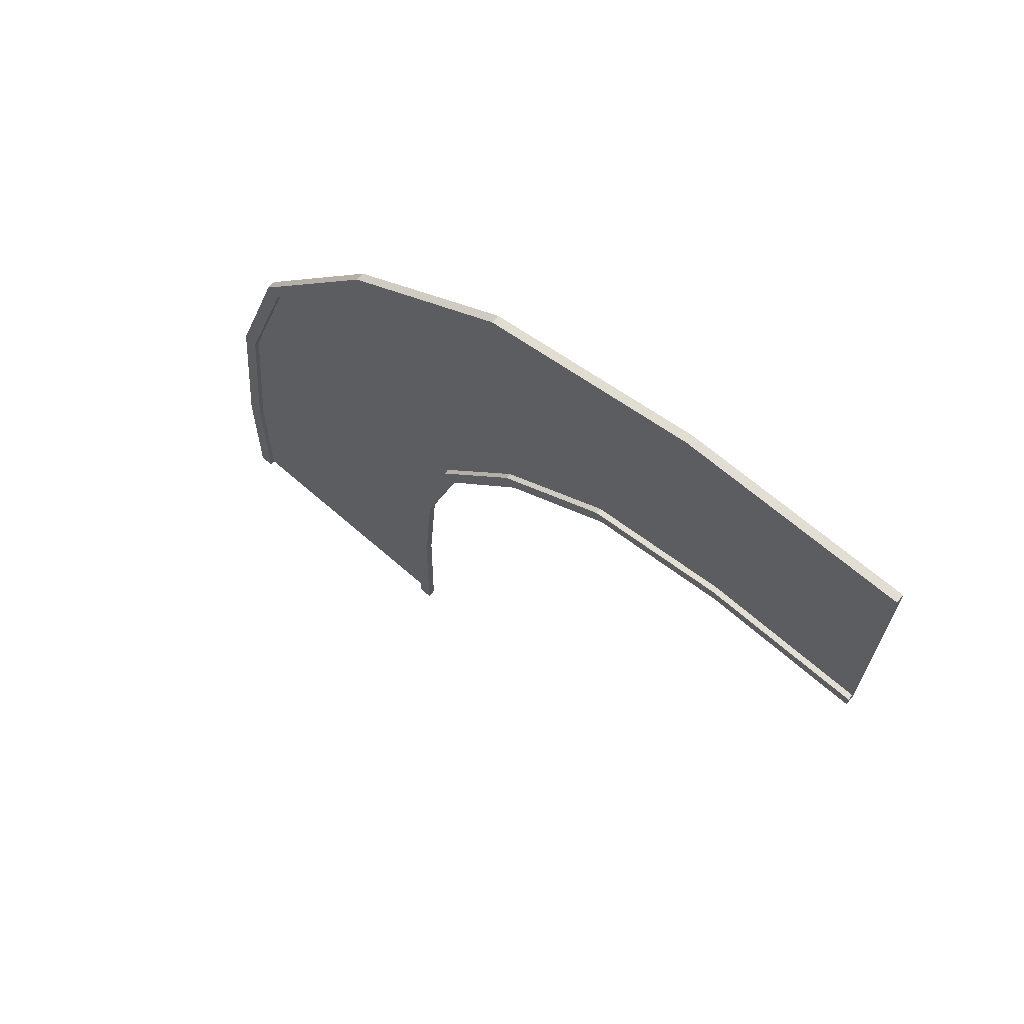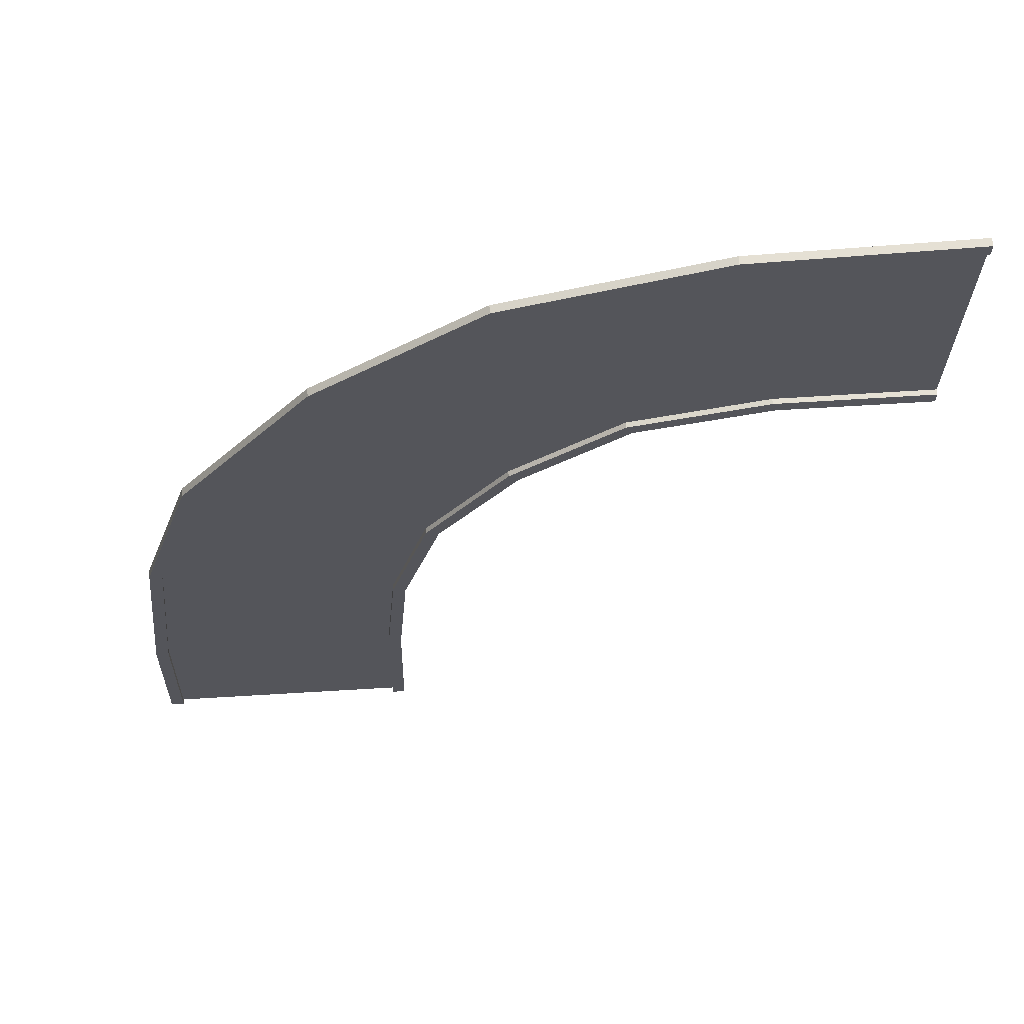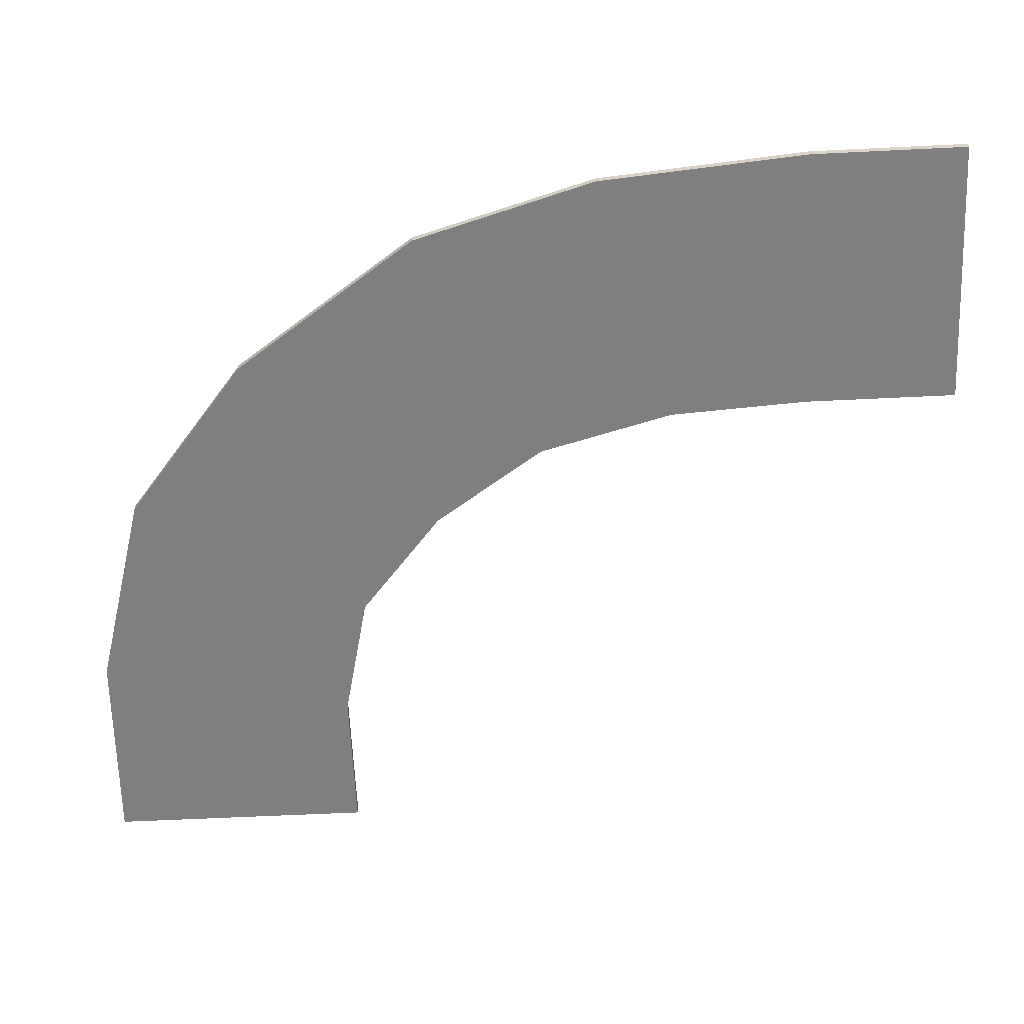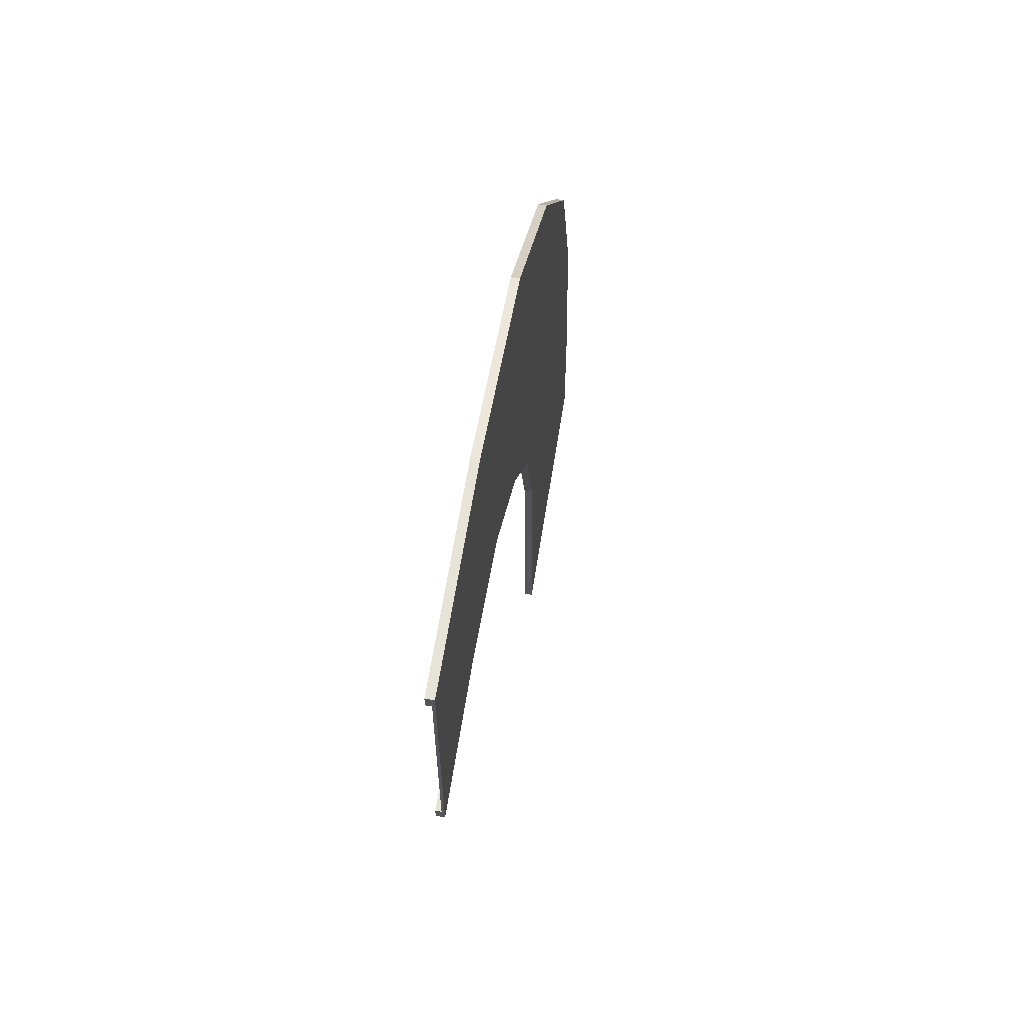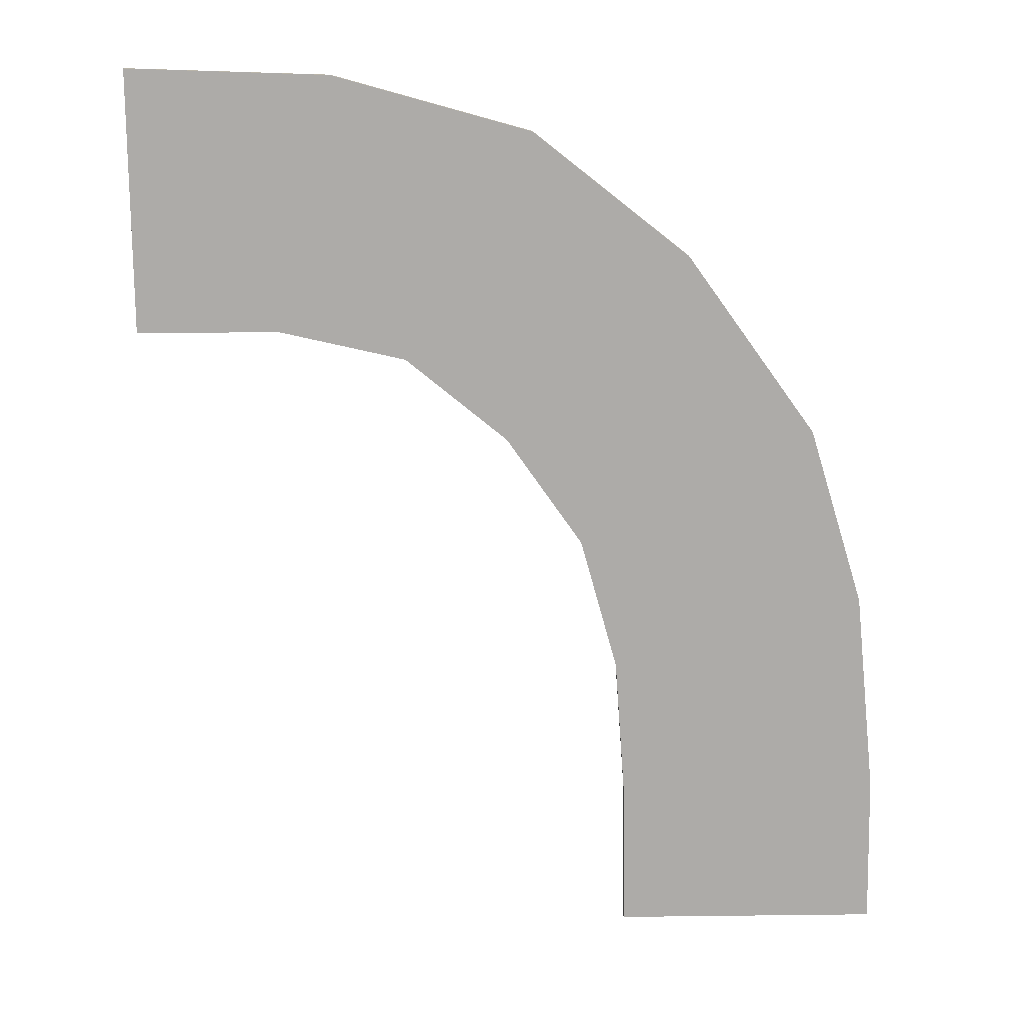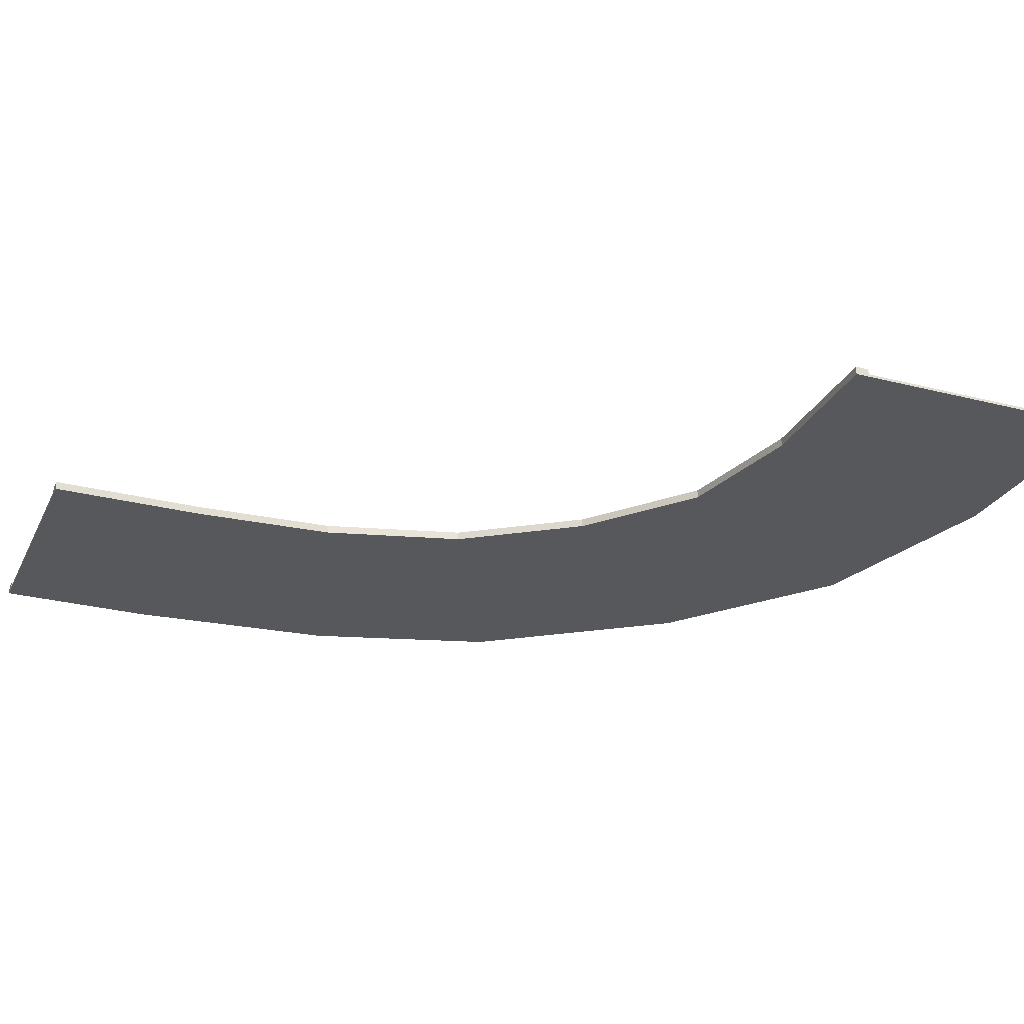
<metadata>
{"format":"obj","ext":"obj","renderer":"f3d","projection":"perspective","resolution":1024,"background":"white","views":[{"elev":67.9,"azim":-139.1,"up":"+Z"},{"elev":64.6,"azim":176.1,"up":"+Z"},{"elev":-59.9,"azim":91.9,"up":"+Y"},{"elev":63.0,"azim":-81.1,"up":"+Z"},{"elev":-76.5,"azim":-0.3,"up":"+Y"},{"elev":-27.7,"azim":-112.5,"up":"+Y"}]}
</metadata>
<code>
g default
v 91.85 0 35.55
v 47.52 0 91.33
v 115 0 35.95
v 47.13 0 114.4
v 93 0.2287 35.57
v 47.5 0.2287 92.47
v 113.8 0.2287 35.93
v 47.15 0.2287 113.3
v 47.5 0.686 92.47
v 93 0.686 35.57
v 91.85 0.686 35.55
v 47.52 0.686 91.33
v 113.8 0.686 35.93
v 47.15 0.686 113.3
v 47.13 0.686 114.4
v 115 0.686 35.95
v 60.54 0.2287 92.54
v 72 0.2287 90.02
v 81.34 0.2287 82.58
v 88.47 0.2287 72.54
v 91.81 0.2287 60.88
v 92.77 0.2287 48.71
v 113.6 0.2287 49.06
v 111.8 0.2287 66.61
v 107 0.2287 82.3
v 95.81 0.2287 97.55
v 82.1 0.2287 108.2
v 64.76 0.2287 112.9
v 91.63 0 48.69
v 90.71 0 60.56
v 87.37 0 72.22
v 80.55 0 81.76
v 71.44 0 89.02
v 60.26 0 91.43
v 65.04 0 114
v 82.65 0 109.2
v 96.61 0 98.38
v 108.1 0 82.61
v 112.9 0 66.92
v 114.7 0 49.08
v 60.54 0.686 92.54
v 72 0.686 90.02
v 81.34 0.686 82.58
v 88.47 0.686 72.54
v 91.81 0.686 60.88
v 92.77 0.686 48.71
v 91.63 0.686 48.69
v 90.71 0.686 60.56
v 87.37 0.686 72.22
v 80.55 0.686 81.76
v 71.44 0.686 89.02
v 60.26 0.686 91.43
v 113.6 0.686 49.06
v 111.8 0.686 66.61
v 107 0.686 82.3
v 95.81 0.686 97.55
v 82.1 0.686 108.2
v 64.76 0.686 112.9
v 65.04 0.686 114
v 82.65 0.686 109.2
v 96.61 0.686 98.38
v 108.1 0.686 82.61
v 112.9 0.686 66.92
v 114.7 0.686 49.08
g polySurface7 pasted__pasted__roadCurve_null_ group2
f 31 38 32
f 32 38 37
f 20 19 25
f 25 19 26
f 8 6 4
f 4 6 2
f 5 7 1
f 1 7 3
f 50 43 49
f 49 43 44
f 62 55 61
f 61 55 56
f 43 19 44
f 44 19 20
f 10 5 11
f 11 5 1
f 49 31 50
f 50 31 32
f 9 12 6
f 6 12 2
f 55 25 56
f 56 25 26
f 14 8 15
f 15 8 4
f 61 37 62
f 62 37 38
f 13 16 7
f 7 16 3
f 35 4 34
f 34 4 2
f 36 35 33
f 33 35 34
f 32 37 33
f 33 37 36
f 40 29 3
f 3 29 1
f 39 30 40
f 40 30 29
f 38 31 39
f 39 31 30
f 28 17 8
f 8 17 6
f 27 18 28
f 28 18 17
f 19 18 26
f 26 18 27
f 22 23 5
f 5 23 7
f 24 23 21
f 21 23 22
f 25 24 20
f 20 24 21
f 47 46 11
f 11 46 10
f 45 46 48
f 48 46 47
f 49 44 48
f 48 44 45
f 41 52 9
f 9 52 12
f 42 51 41
f 41 51 52
f 50 51 43
f 43 51 42
f 59 58 15
f 15 58 14
f 60 57 59
f 59 57 58
f 56 57 61
f 61 57 60
f 53 64 13
f 13 64 16
f 63 64 54
f 54 64 53
f 55 62 54
f 54 62 63
f 46 22 10
f 10 22 5
f 45 21 46
f 46 21 22
f 44 20 45
f 45 20 21
f 17 41 6
f 6 41 9
f 18 42 17
f 17 42 41
f 19 43 18
f 18 43 42
f 52 34 12
f 12 34 2
f 51 33 52
f 52 33 34
f 50 32 51
f 51 32 33
f 29 47 1
f 1 47 11
f 30 48 29
f 29 48 47
f 31 49 30
f 30 49 48
f 58 28 14
f 14 28 8
f 57 27 58
f 58 27 28
f 56 26 57
f 57 26 27
f 23 53 7
f 7 53 13
f 24 54 23
f 23 54 53
f 25 55 24
f 24 55 54
f 64 40 16
f 16 40 3
f 63 39 64
f 64 39 40
f 62 38 63
f 63 38 39
f 35 59 4
f 4 59 15
f 36 60 35
f 35 60 59
f 37 61 36
f 36 61 60

</code>
